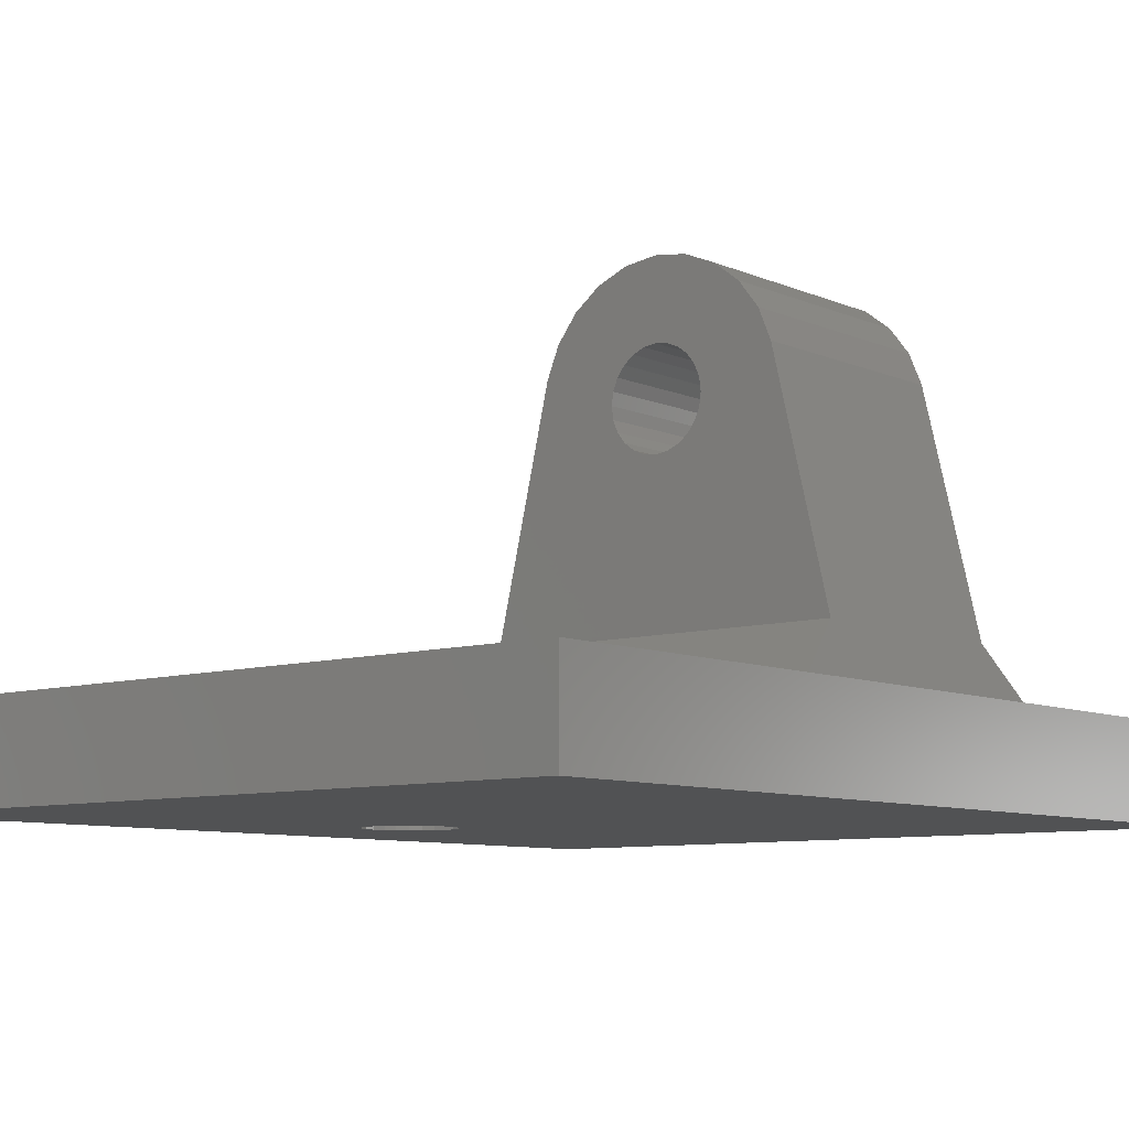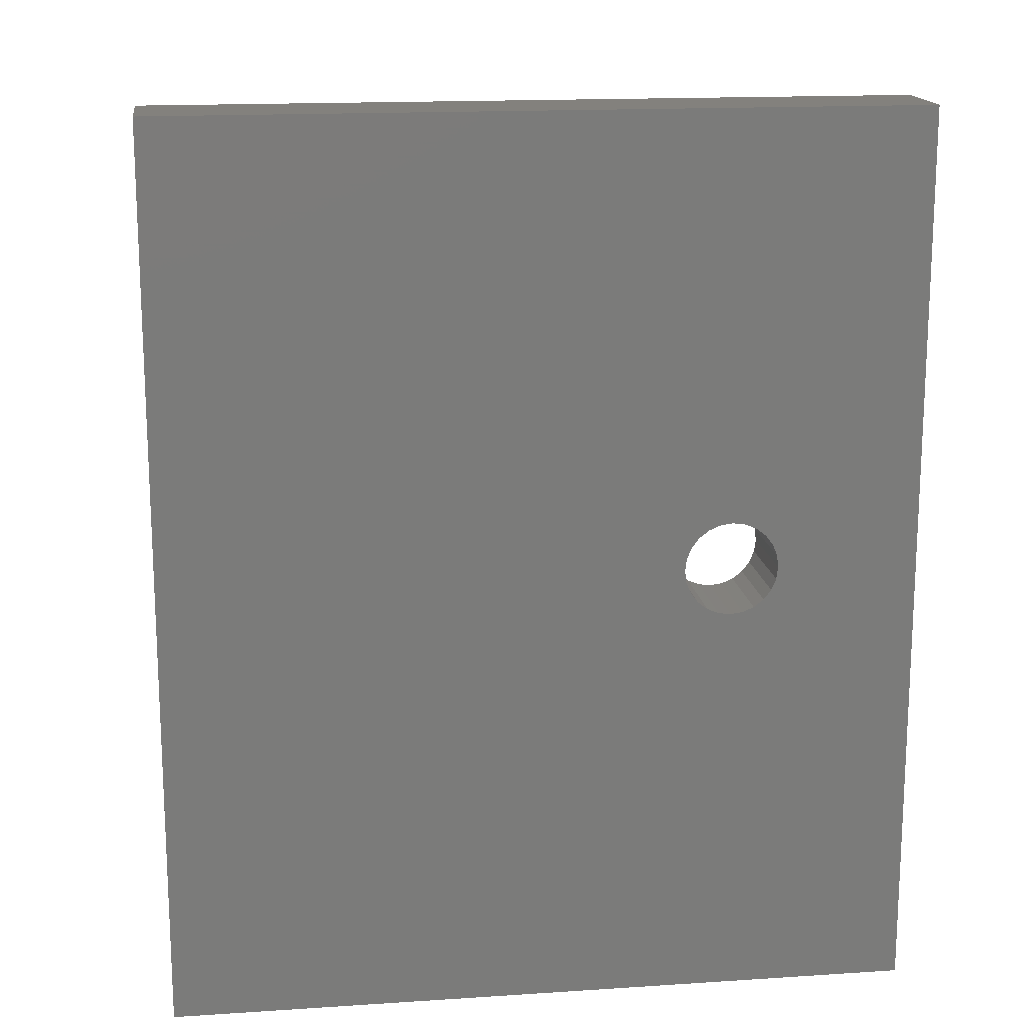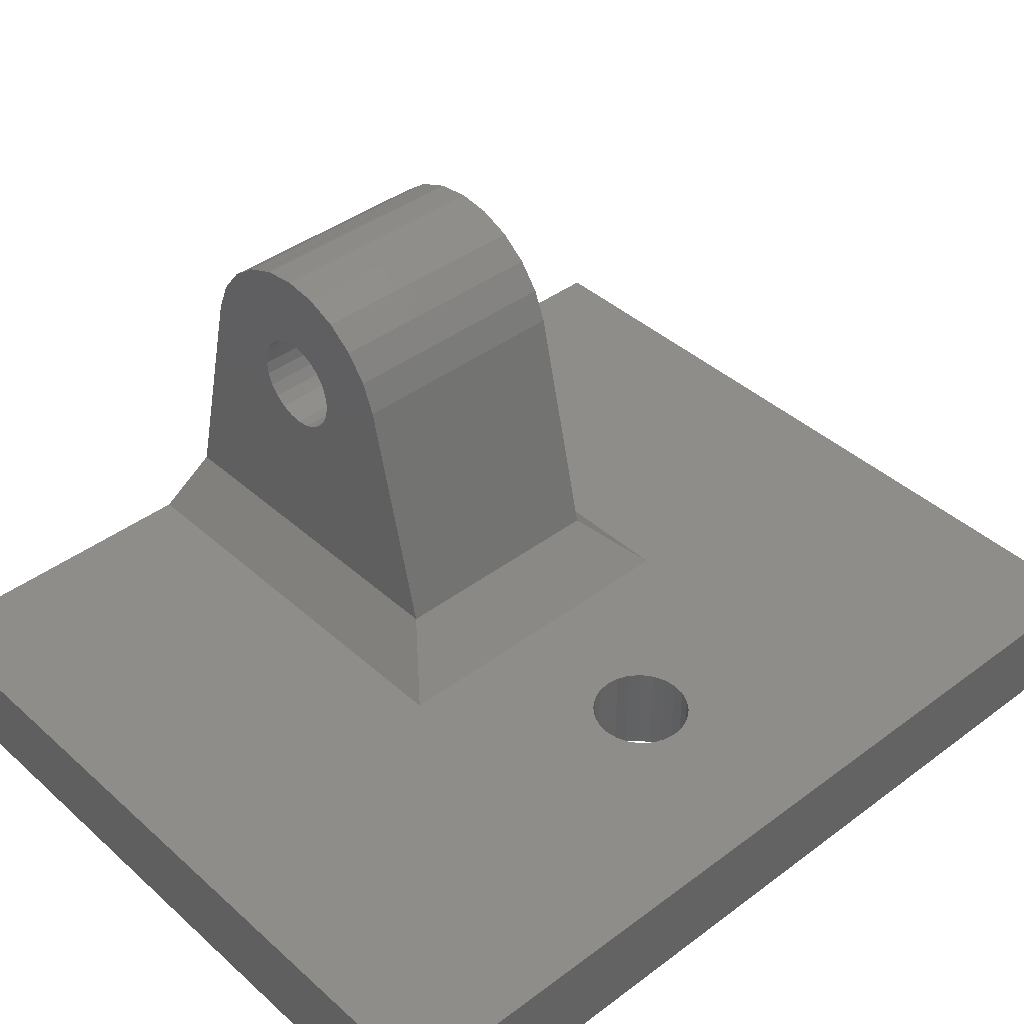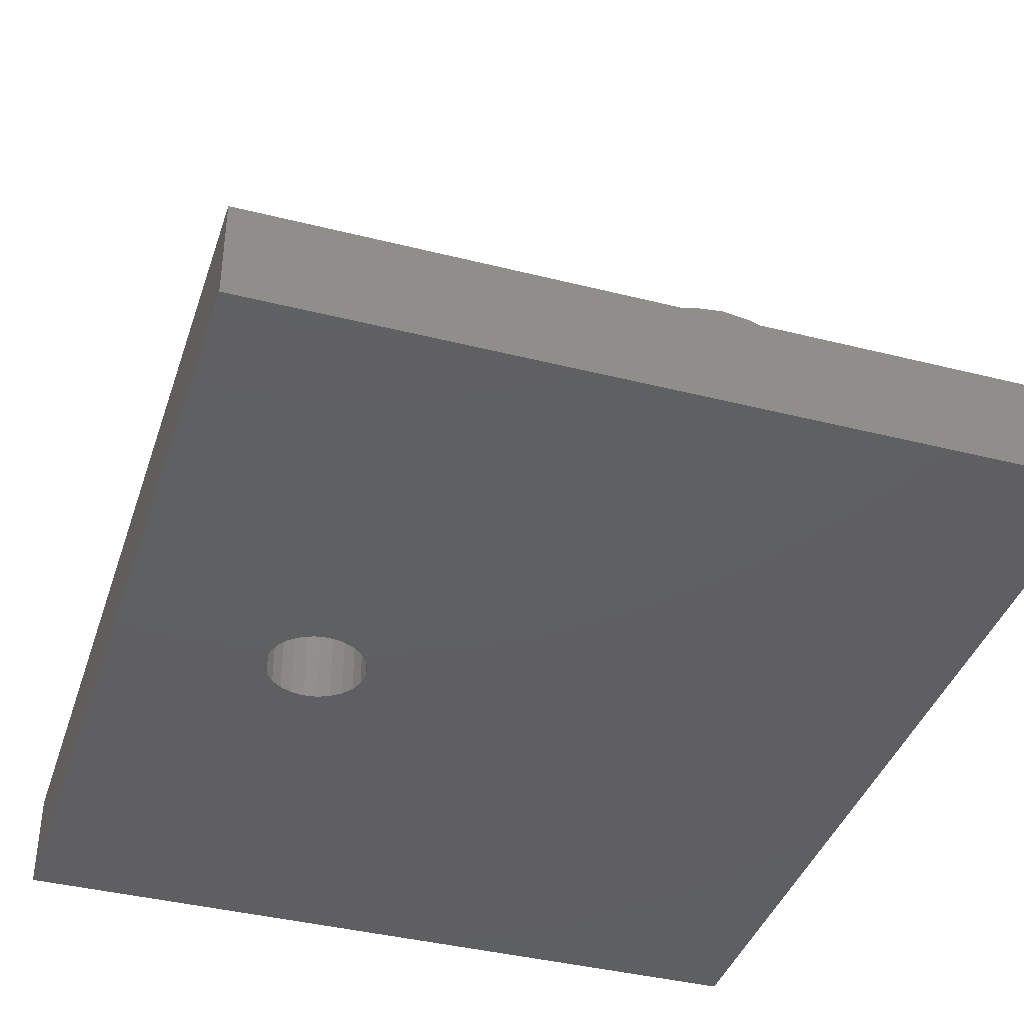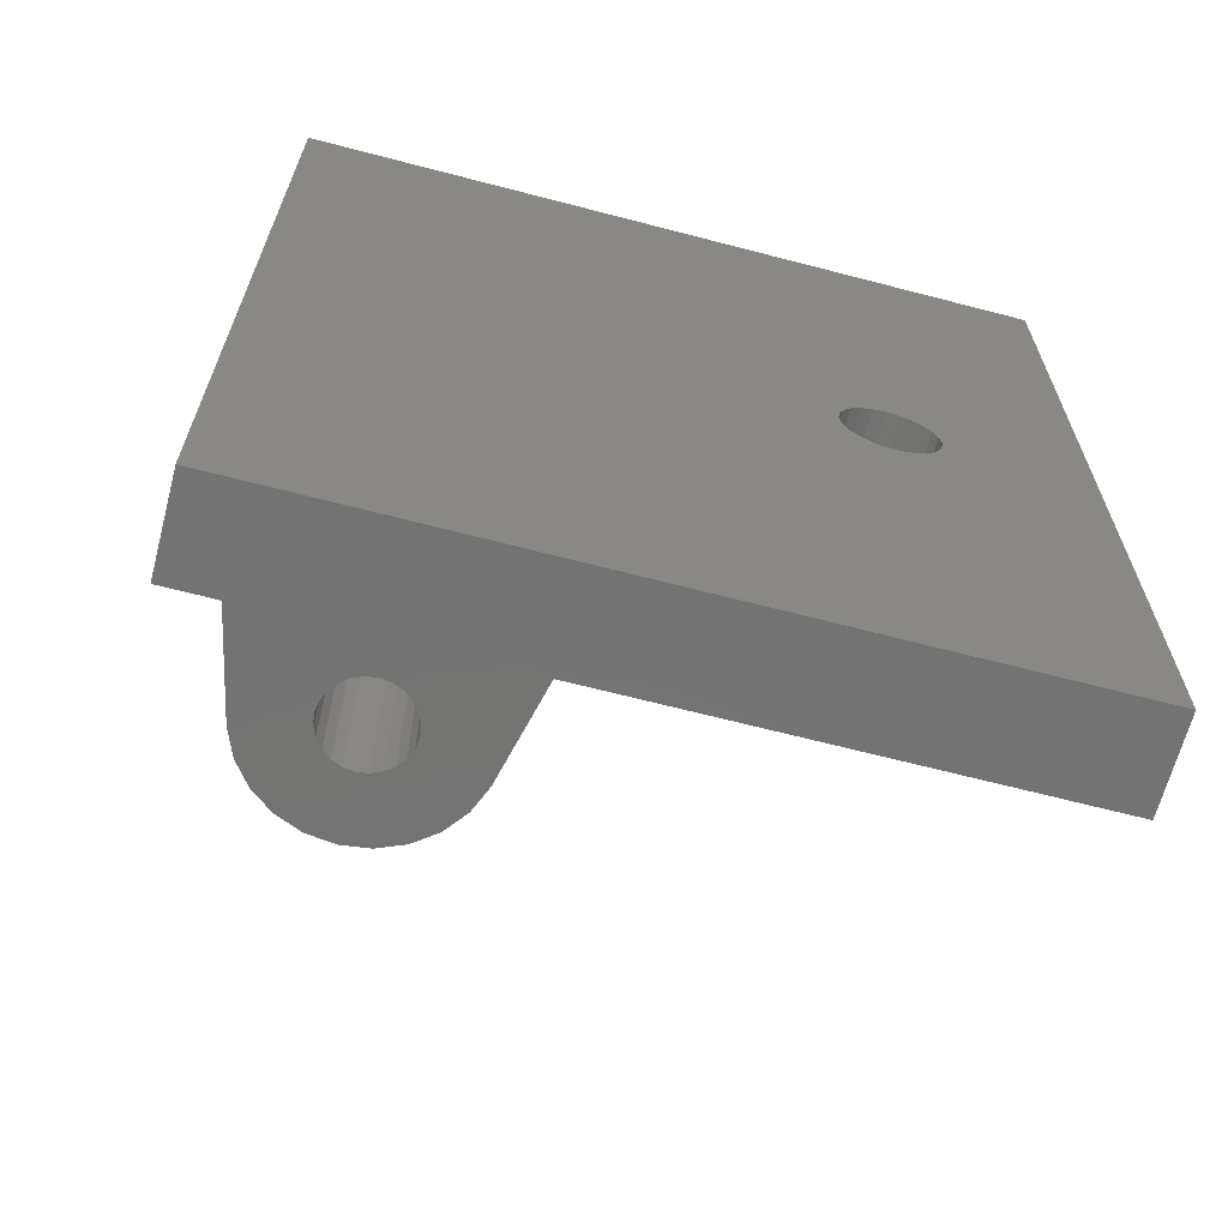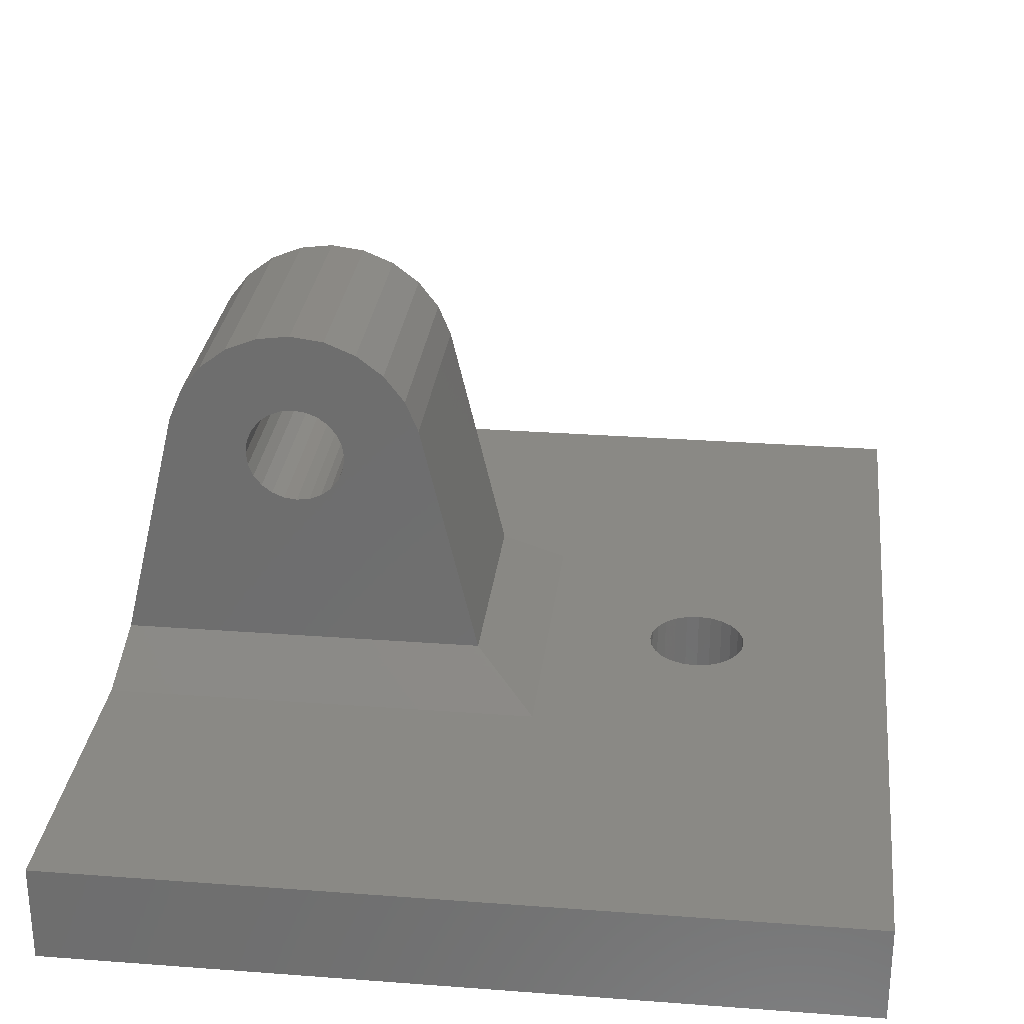
<metadata>
{"format":"stl","ext":"stl","renderer":"f3d","projection":"perspective","resolution":1024,"background":"white","views":[{"elev":-8.4,"azim":40.2,"up":"+Z"},{"elev":16.1,"azim":172.3,"up":"+Y"},{"elev":40.8,"azim":-132.5,"up":"+Z"},{"elev":-39.5,"azim":-17.5,"up":"+Z"},{"elev":-65.7,"azim":165.3,"up":"+Y"},{"elev":28.4,"azim":-173.5,"up":"+Z"}]}
</metadata>
<code>
# stl→obj: 134 verts, 272 faces
v 12.17 10.75 5
v 11.77 10.23 0
v 11.77 10.23 5
v 12.17 10.75 0
v 12.17 13.25 5
v 12.41 12.65 0
v 12.41 12.65 5
v 12.17 13.25 0
v 0 36 0
v 7.585 12.65 0
v 0 -12 0
v 7.835 13.25 0
v 8.232 13.77 0
v 8.75 14.17 0
v 40 36 0
v 7.5 12 0
v 9.353 14.41 0
v 10 14.5 0
v 10.65 14.41 0
v 11.25 14.17 0
v 11.77 13.77 0
v 12.5 12 0
v 8.75 9.835 0
v 40 -12 0
v 8.232 10.23 0
v 7.835 10.75 0
v 7.585 11.35 0
v 9.353 9.585 0
v 10 9.5 0
v 10.65 9.585 0
v 11.25 9.835 0
v 12.41 11.35 0
v 8.75 9.835 5
v 9.353 9.585 5
v 9.353 14.41 5
v 8.75 14.17 5
v 7.585 11.35 5
v 7.5 12 5
v 0 36 5
v 40 36 5
v 7.835 13.25 5
v 8.232 13.77 5
v 11.77 13.77 5
v 10 9.5 5
v 12.5 12 5
v 12.41 11.35 5
v 40 -12 5
v 40 3.6 5
v 40 20.4 5
v 0 -12 5
v 11.25 14.17 5
v 21.09 6.1 7.5
v 18 20.4 5
v 18 3.6 5
v 21.09 17.9 7.5
v 8.232 10.23 5
v 7.835 10.75 5
v 23.97 17.9 19.68
v 39.41 17.9 7.5
v 29 17.9 15.83
v 29.6 17.9 15.59
v 30.25 17.9 15.5
v 28.48 17.9 16.23
v 28.08 17.9 16.75
v 27.84 17.9 17.35
v 27.75 17.9 18
v 27.84 17.9 18.65
v 28.08 17.9 19.25
v 28.48 17.9 19.77
v 24.62 17.9 21.25
v 29 17.9 20.17
v 29.6 17.9 20.41
v 30.25 17.9 20.5
v 31.5 17.9 15.83
v 36.53 17.9 19.68
v 30.9 17.9 15.59
v 32.02 17.9 16.23
v 32.42 17.9 16.75
v 32.66 17.9 17.35
v 32.75 17.9 18
v 32.66 17.9 18.65
v 32.42 17.9 19.25
v 32.02 17.9 19.77
v 35.88 17.9 21.25
v 31.5 17.9 20.17
v 30.9 17.9 20.41
v 25.65 17.9 22.6
v 34.85 17.9 22.6
v 27 17.9 23.63
v 33.5 17.9 23.63
v 28.57 17.9 24.28
v 31.93 17.9 24.28
v 30.25 17.9 24.5
v 10.65 9.585 5
v 11.25 9.835 5
v 7.585 12.65 5
v 10 14.5 5
v 10.65 14.41 5
v 39.41 6.1 7.5
v 23.97 6.1 19.68
v 24.62 6.1 21.25
v 25.65 6.1 22.6
v 32.02 6.1 16.23
v 31.5 6.1 15.83
v 28.57 6.1 24.28
v 27 6.1 23.63
v 32.75 6.1 18
v 32.66 6.1 18.65
v 36.53 6.1 19.68
v 30.9 6.1 15.59
v 30.25 6.1 15.5
v 32.42 6.1 16.75
v 32.66 6.1 17.35
v 32.42 6.1 19.25
v 32.02 6.1 19.77
v 35.88 6.1 21.25
v 31.5 6.1 20.17
v 30.9 6.1 20.41
v 30.25 6.1 20.5
v 29 6.1 15.83
v 29.6 6.1 15.59
v 28.48 6.1 16.23
v 28.08 6.1 16.75
v 27.84 6.1 17.35
v 27.75 6.1 18
v 27.84 6.1 18.65
v 28.08 6.1 19.25
v 28.48 6.1 19.77
v 29 6.1 20.17
v 29.6 6.1 20.41
v 34.85 6.1 22.6
v 33.5 6.1 23.63
v 31.93 6.1 24.28
v 30.25 6.1 24.5
f 1 2 3
f 2 1 4
f 5 6 7
f 6 5 8
f 9 10 11
f 10 9 12
f 12 9 13
f 13 9 14
f 14 9 15
f 11 10 16
f 14 15 17
f 17 15 18
f 18 15 19
f 19 15 20
f 20 15 21
f 21 15 8
f 8 15 6
f 6 15 22
f 11 23 24
f 23 11 25
f 25 11 26
f 26 11 27
f 27 11 16
f 24 23 28
f 24 28 29
f 24 29 30
f 24 30 31
f 24 31 2
f 24 2 4
f 24 4 32
f 24 32 22
f 24 22 15
f 33 28 23
f 28 33 34
f 35 14 17
f 14 35 36
f 16 37 27
f 37 16 38
f 39 15 9
f 15 39 40
f 13 41 12
f 41 13 42
f 43 8 5
f 8 43 21
f 36 13 14
f 13 36 42
f 34 29 28
f 29 34 44
f 45 32 46
f 32 45 22
f 15 47 24
f 47 15 48
f 48 15 49
f 49 15 40
f 39 11 50
f 11 39 9
f 47 11 24
f 11 47 50
f 43 20 21
f 20 43 51
f 52 53 54
f 53 52 55
f 26 56 25
f 56 26 57
f 7 22 45
f 22 7 6
f 58 59 55
f 59 58 60
f 59 60 61
f 59 61 62
f 60 58 63
f 63 58 64
f 64 58 65
f 65 58 66
f 66 58 67
f 67 58 68
f 68 58 69
f 69 58 70
f 69 70 71
f 71 70 72
f 72 70 73
f 59 74 75
f 74 59 76
f 76 59 62
f 75 74 77
f 75 77 78
f 75 78 79
f 75 79 80
f 75 80 81
f 75 81 82
f 75 82 83
f 75 83 84
f 84 83 85
f 84 85 86
f 84 86 73
f 84 73 70
f 84 70 87
f 84 87 88
f 88 87 89
f 88 89 90
f 90 89 91
f 90 91 92
f 92 91 93
f 50 37 39
f 37 50 57
f 57 50 56
f 56 50 33
f 33 50 47
f 39 37 38
f 33 47 34
f 34 47 54
f 34 54 44
f 44 54 94
f 94 54 95
f 95 54 3
f 3 54 1
f 1 54 46
f 46 54 45
f 54 47 48
f 39 36 40
f 36 39 42
f 42 39 41
f 41 39 96
f 96 39 38
f 40 36 35
f 40 35 53
f 53 35 97
f 53 97 98
f 53 98 51
f 53 51 43
f 53 43 5
f 53 5 7
f 53 7 45
f 53 45 54
f 40 53 49
f 99 54 48
f 54 99 52
f 55 49 53
f 49 55 59
f 58 52 100
f 52 58 55
f 94 31 30
f 31 94 95
f 56 23 25
f 23 56 33
f 12 96 10
f 96 12 41
f 87 101 102
f 101 87 70
f 27 57 26
f 57 27 37
f 51 19 20
f 19 51 98
f 98 18 19
f 18 98 97
f 103 74 104
f 74 103 77
f 105 89 106
f 89 105 91
f 81 107 108
f 107 81 80
f 109 52 99
f 52 109 104
f 52 104 110
f 52 110 111
f 104 109 103
f 103 109 112
f 112 109 113
f 113 109 107
f 107 109 108
f 108 109 114
f 114 109 115
f 115 109 116
f 115 116 117
f 117 116 118
f 118 116 119
f 52 120 100
f 120 52 121
f 121 52 111
f 100 120 122
f 100 122 123
f 100 123 124
f 100 124 125
f 100 125 126
f 100 126 127
f 100 127 128
f 100 128 101
f 101 128 129
f 101 129 130
f 101 130 119
f 101 119 116
f 101 116 131
f 101 131 102
f 102 131 132
f 102 132 106
f 106 132 105
f 105 132 133
f 105 133 134
f 44 30 29
f 30 44 94
f 95 2 31
f 2 95 3
f 97 17 18
f 17 97 35
f 10 38 16
f 38 10 96
f 46 4 1
f 4 46 32
f 67 127 126
f 127 67 68
f 49 99 48
f 99 49 59
f 99 59 109
f 75 109 59
f 64 124 123
f 124 64 65
f 111 61 121
f 61 111 62
f 78 103 112
f 103 78 77
f 71 128 69
f 128 71 129
f 110 62 111
f 62 110 76
f 72 129 71
f 129 72 130
f 65 125 124
f 125 65 66
f 66 126 125
f 126 66 67
f 73 130 72
f 130 73 119
f 86 119 73
f 119 86 118
f 85 118 86
f 118 85 117
f 83 114 115
f 114 83 82
f 120 63 122
f 63 120 60
f 132 92 133
f 92 132 90
f 121 60 120
f 60 121 61
f 68 128 127
f 128 68 69
f 83 117 85
f 117 83 115
f 133 93 134
f 93 133 92
f 80 113 107
f 113 80 79
f 84 131 116
f 131 84 88
f 134 91 105
f 91 134 93
f 63 123 122
f 123 63 64
f 82 108 114
f 108 82 81
f 70 100 101
f 100 70 58
f 104 76 110
f 76 104 74
f 79 112 113
f 112 79 78
f 75 116 109
f 116 75 84
f 106 87 102
f 87 106 89
f 131 90 132
f 90 131 88

</code>
